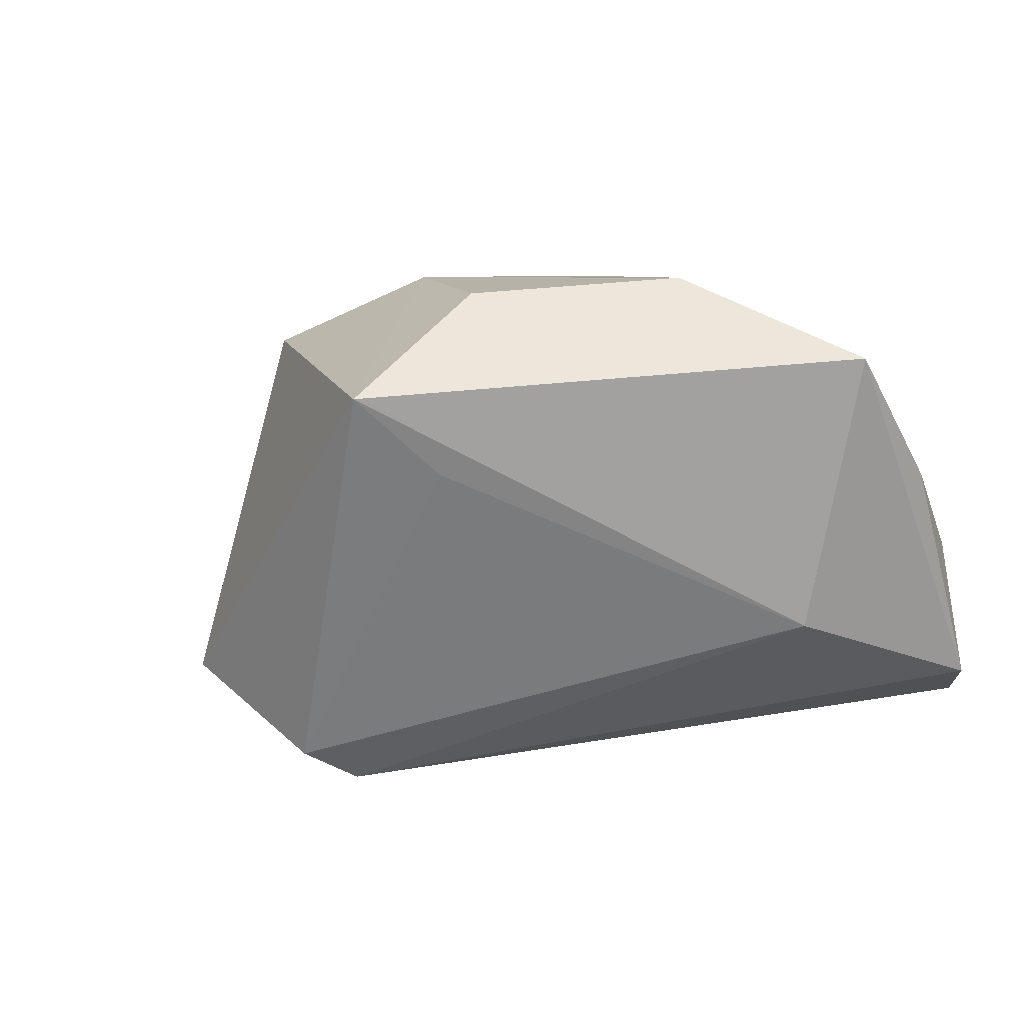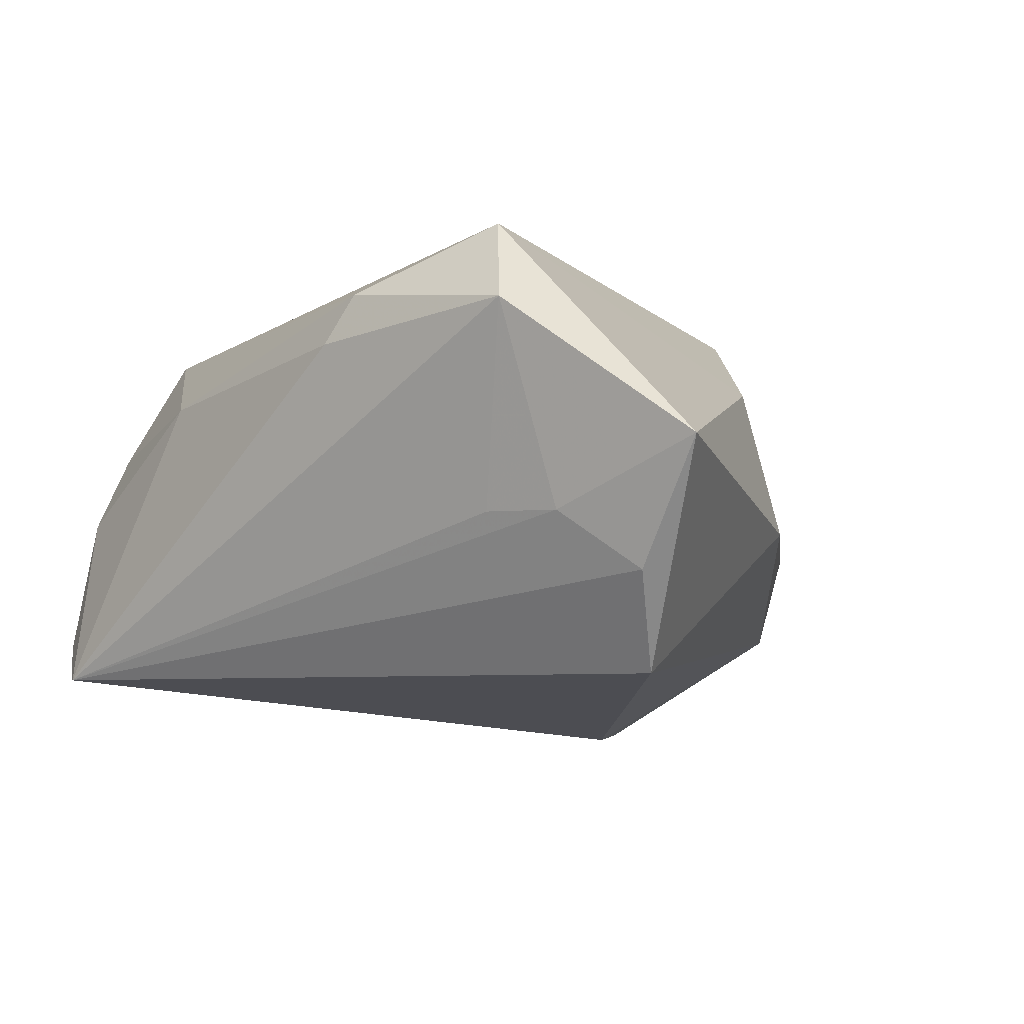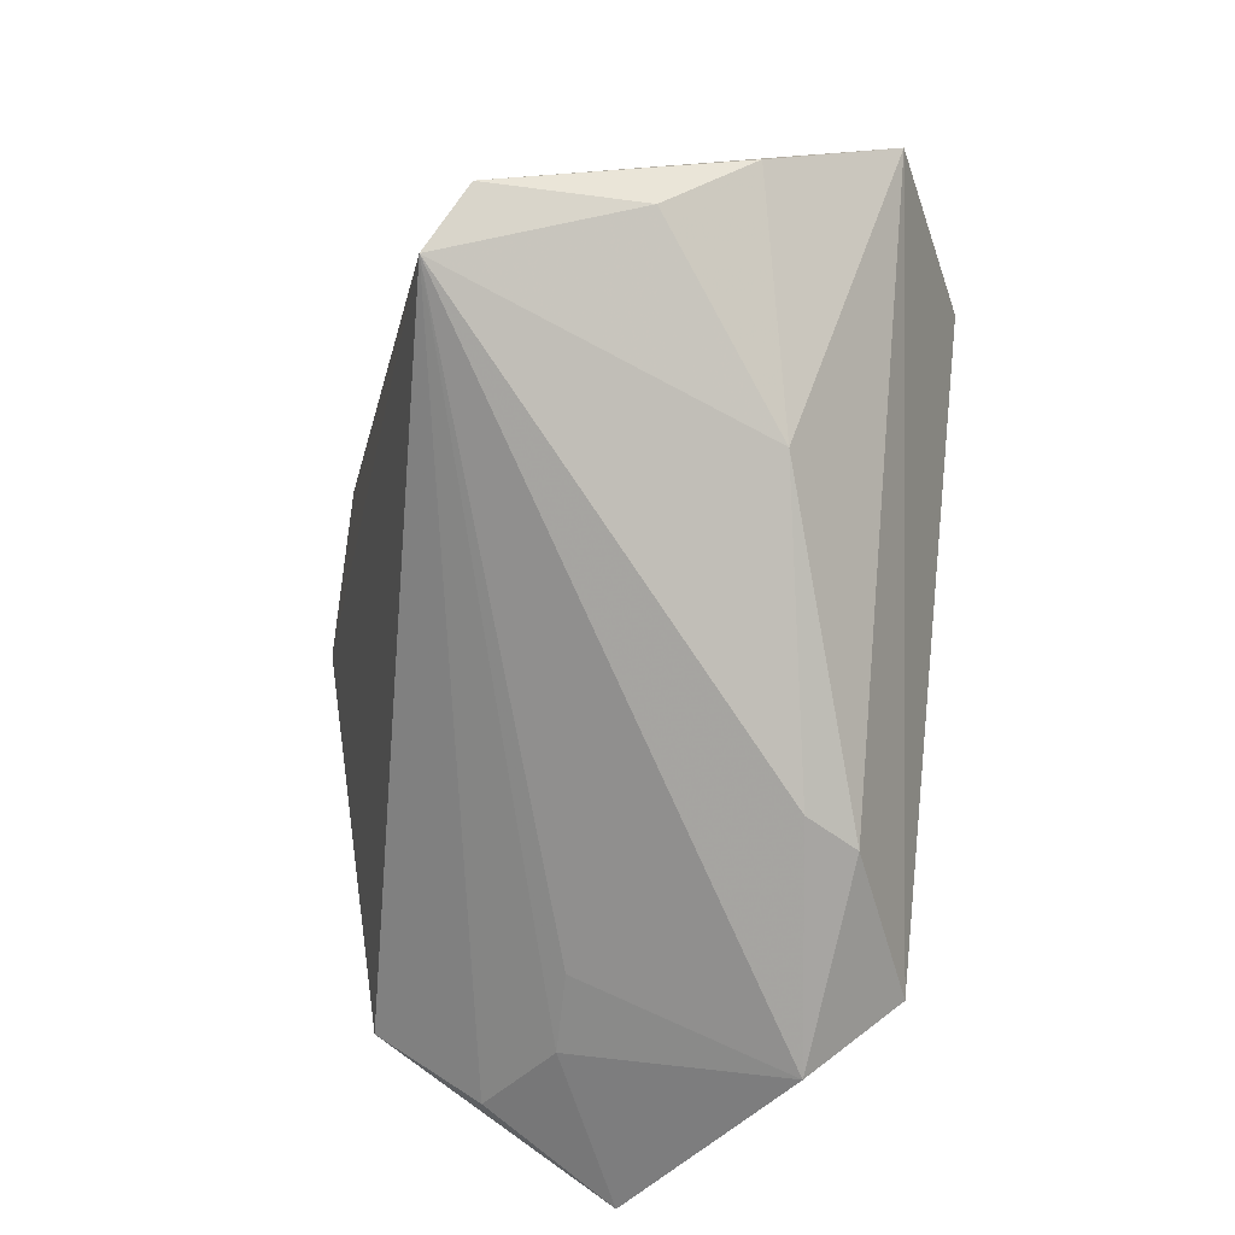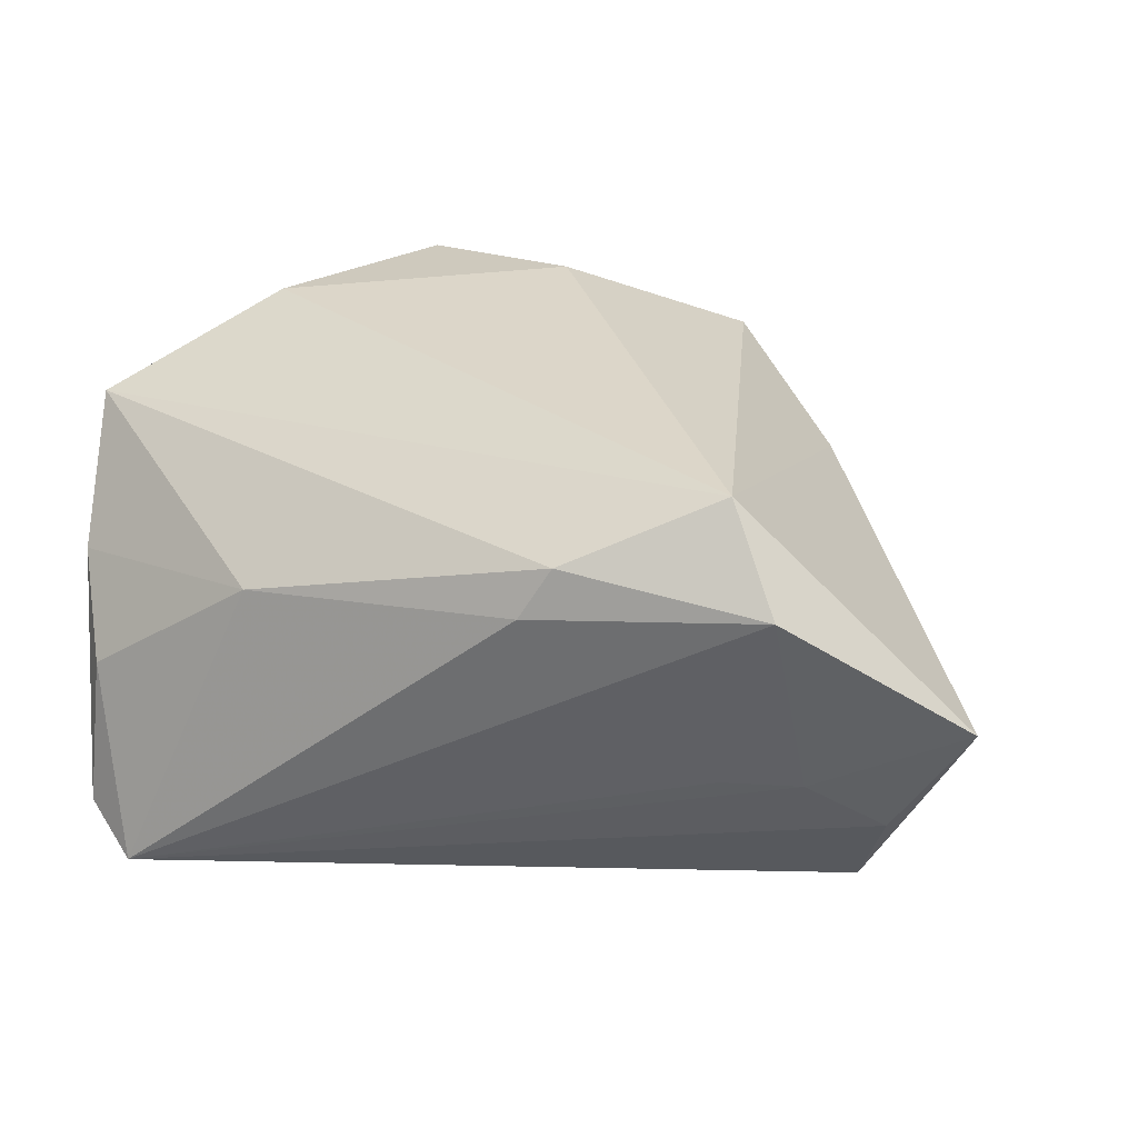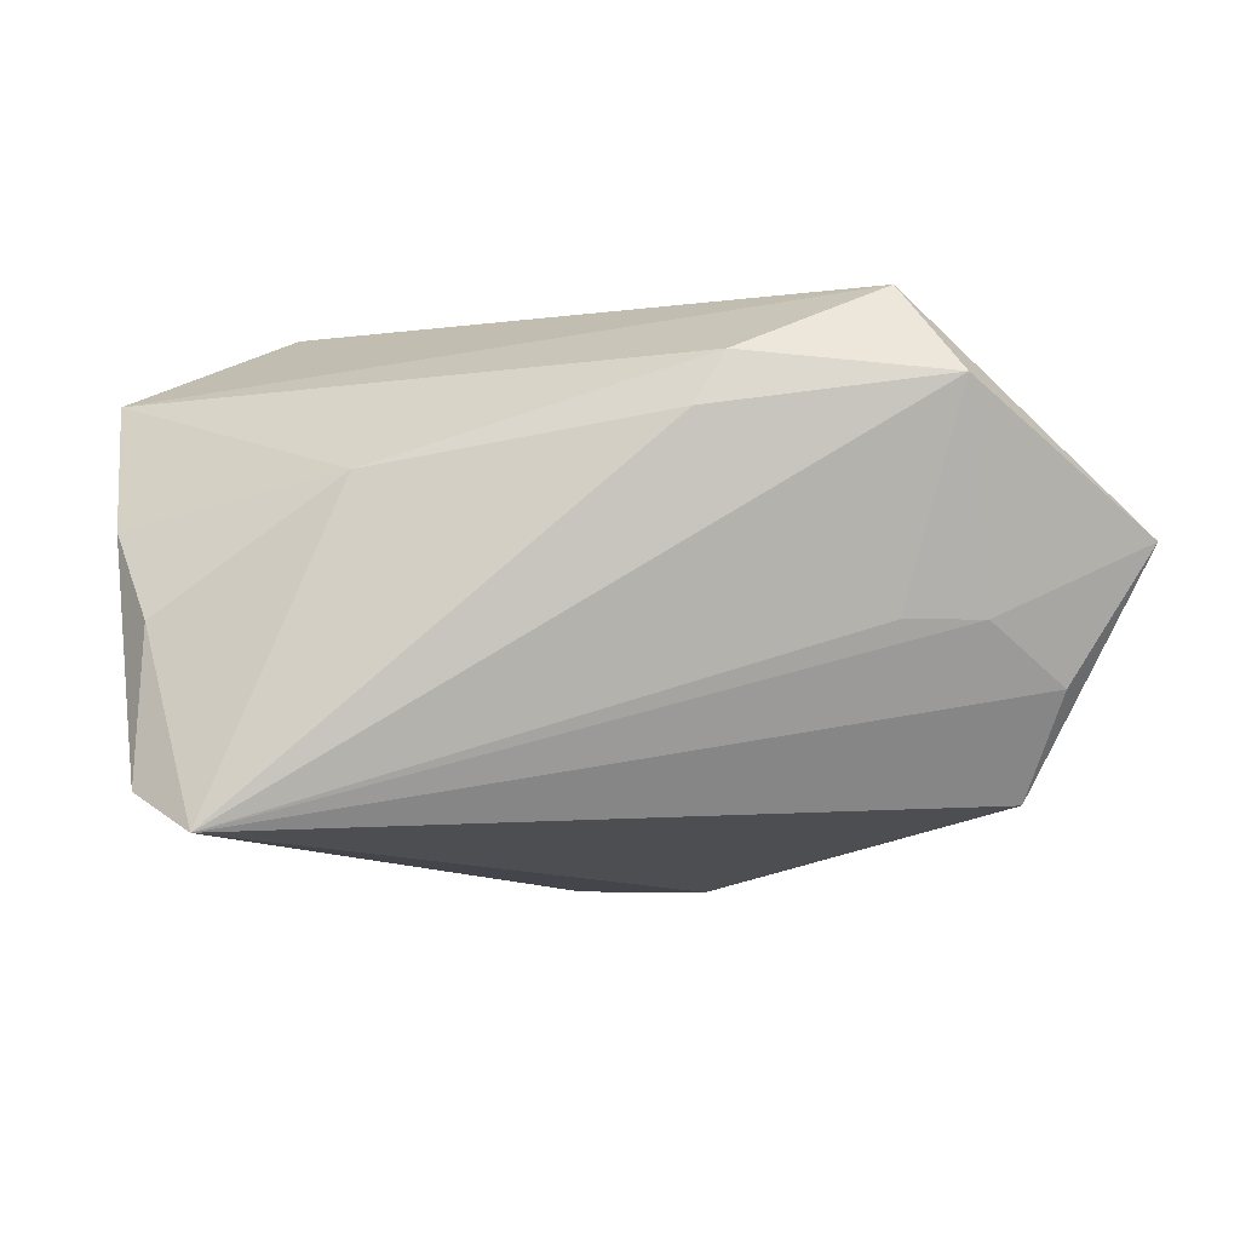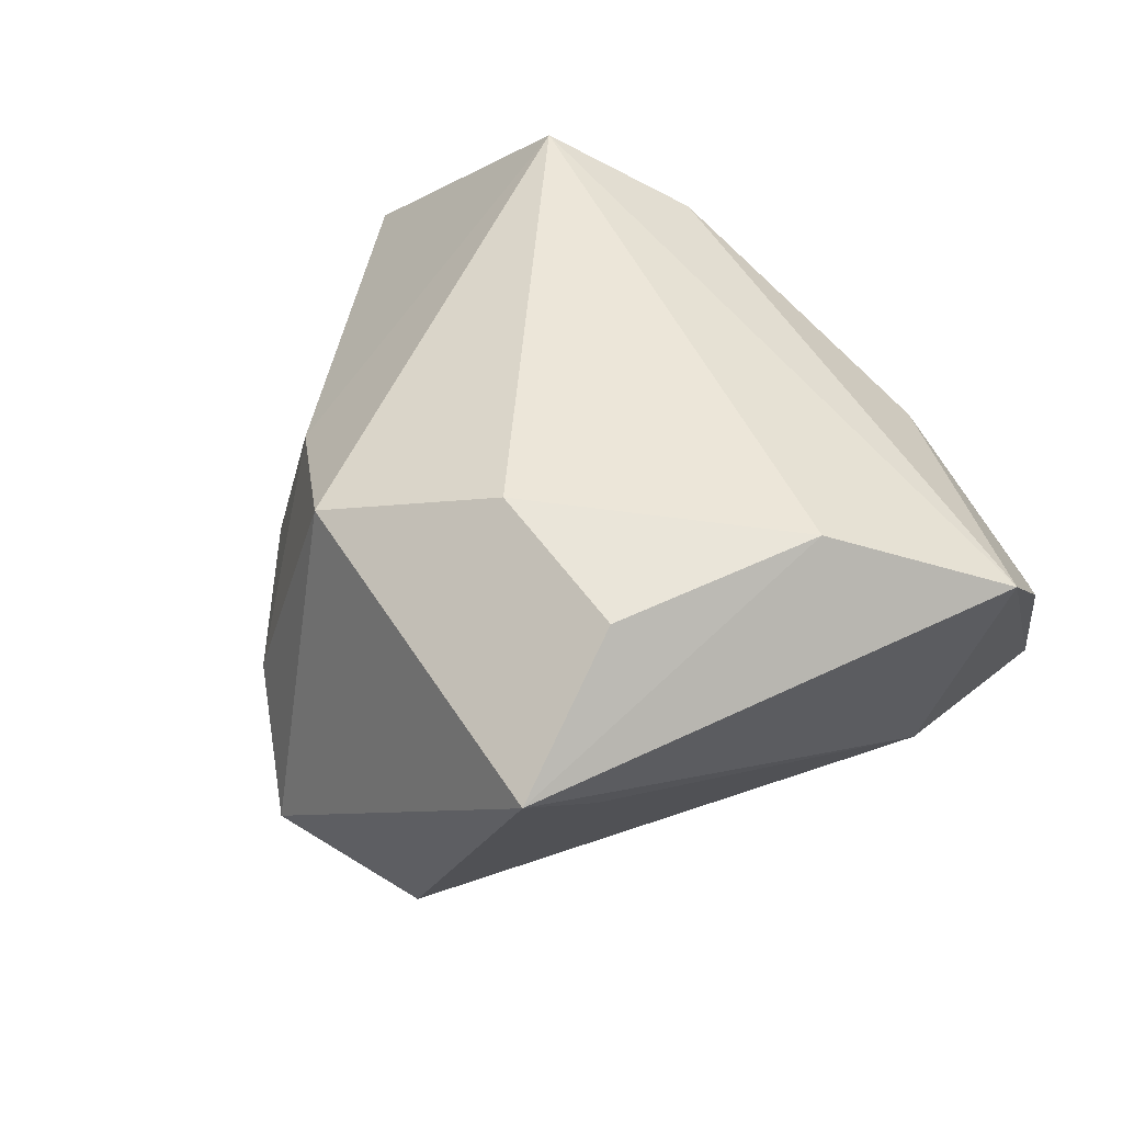
<metadata>
{"format":"obj","ext":"obj","renderer":"f3d","projection":"perspective","resolution":1024,"background":"white","views":[{"elev":6.5,"azim":-126.5,"up":"+Z"},{"elev":-2.4,"azim":41.1,"up":"+Z"},{"elev":-76.4,"azim":-96.7,"up":"+Y"},{"elev":30.2,"azim":16.6,"up":"+Z"},{"elev":-3.1,"azim":-0.2,"up":"+Z"},{"elev":49.5,"azim":-143.1,"up":"+Z"}]}
</metadata>
<code>
v 0.03401 0.01853 0.01361
v -0.03522 0.007057 0.03149
v -0.02489 -0.03293 0.0116
v 0.04178 -0.0312 -0.003983
v -0.04718 -0.0341 -0.02191
v -0.02281 0.03058 0.02956
v 0.03202 -0.03061 0.03149
v 0.04687 -0.01944 -0.02361
v 0.06018 -0.02813 0.004456
v 0.01616 0.04826 -0.02136
v -0.0467 -0.03013 -0.004065
v 0.01407 -0.03769 0.02356
v -0.001629 0.04283 -0.03135
v 0.05071 -0.02609 -0.01114
v -0.05155 -0.02056 0.006114
v 0.01359 0.01245 -0.03461
v 0.03885 -0.03823 0.02113
v -0.002804 0.02413 0.03149
v 0.03874 0.02055 -0.005721
v 0.03229 -0.03306 -0.004027
v -0.05368 -0.007698 0.02151
v -0.02463 0.04923 0.01708
v 0.01893 0.03309 0.02261
v -0.04027 -0.03935 -0.026
v 0.01051 -0.03935 0.01744
v 0.02728 0.03749 -0.009238
v -0.04519 -0.00622 -0.01321
v -0.02696 0.03827 0.007515
v -0.00168 0.03466 -0.03564
f 22 23 10
f 9 8 19
f 19 8 10
f 21 22 27
f 2 22 21
f 6 22 2
f 9 19 1
f 10 23 26
f 26 19 10
f 23 1 26
f 26 1 19
f 2 21 7
f 9 1 7
f 7 1 23
f 10 8 16
f 16 29 10
f 13 29 27
f 13 22 10
f 10 29 13
f 23 22 18
f 22 6 18
f 18 7 23
f 18 6 2
f 2 7 18
f 12 21 3
f 12 7 21
f 27 22 28
f 28 13 27
f 22 13 28
f 3 21 15
f 15 11 3
f 25 12 3
f 9 7 17
f 7 12 17
f 12 25 17
f 3 11 24
f 24 25 3
f 24 16 8
f 24 17 25
f 29 16 24
f 5 21 27
f 5 15 21
f 27 29 5
f 29 24 5
f 11 15 5
f 5 24 11
f 14 8 9
f 14 24 8
f 17 24 20
f 24 14 4
f 4 20 24
f 4 14 9
f 9 17 4
f 17 20 4

</code>
